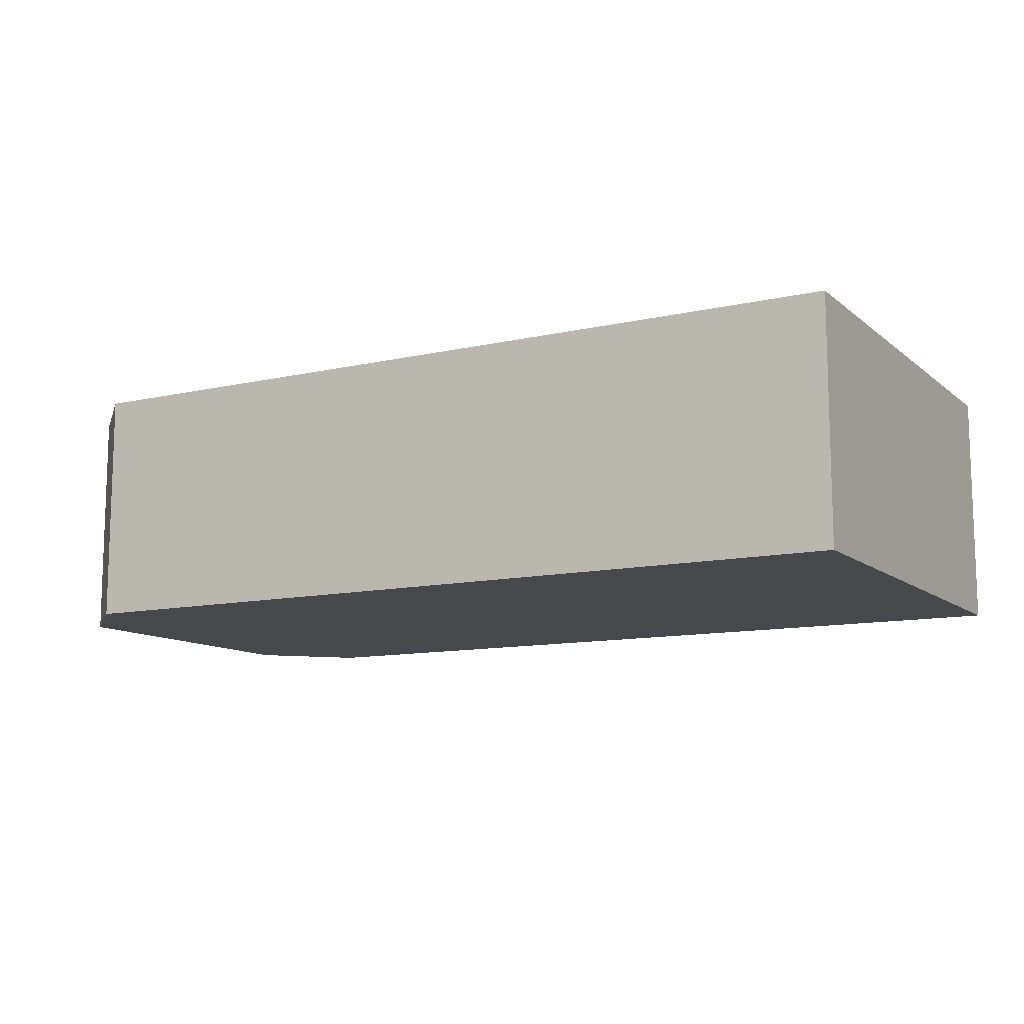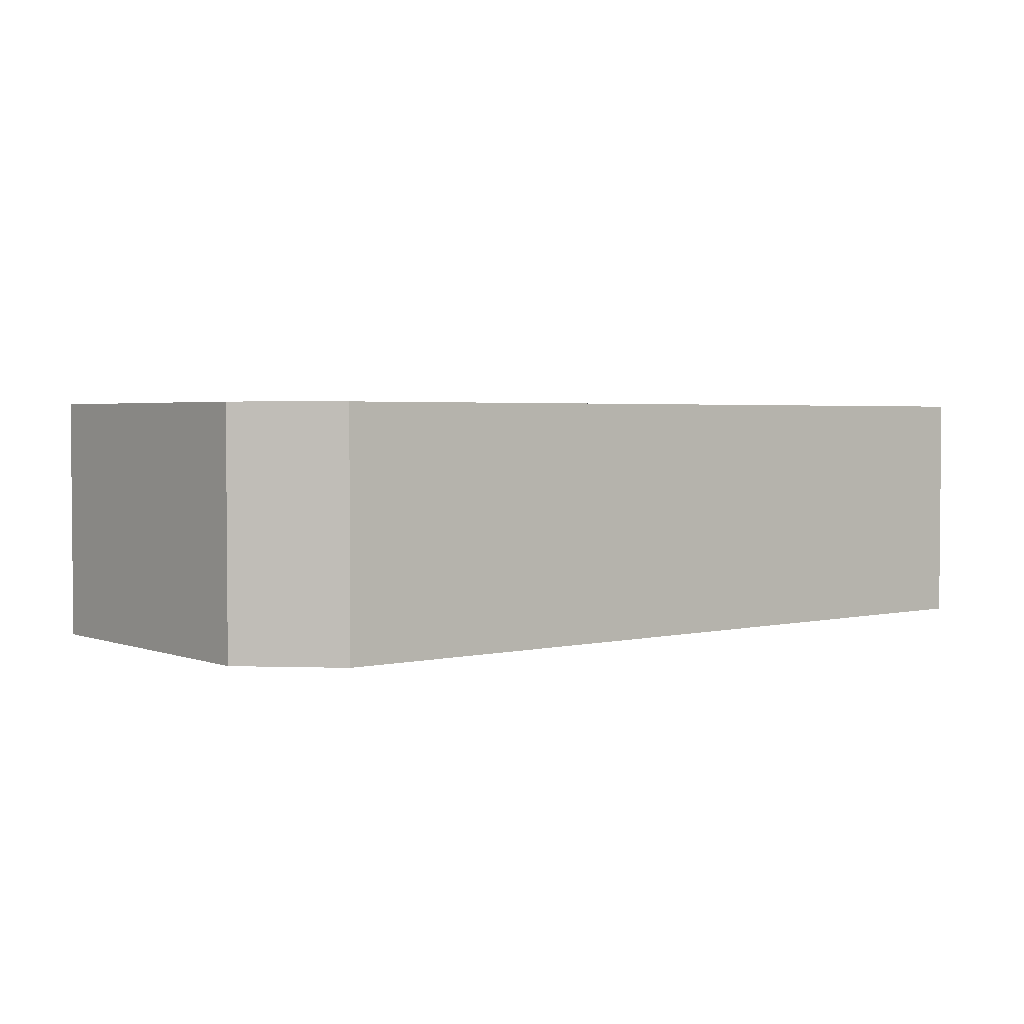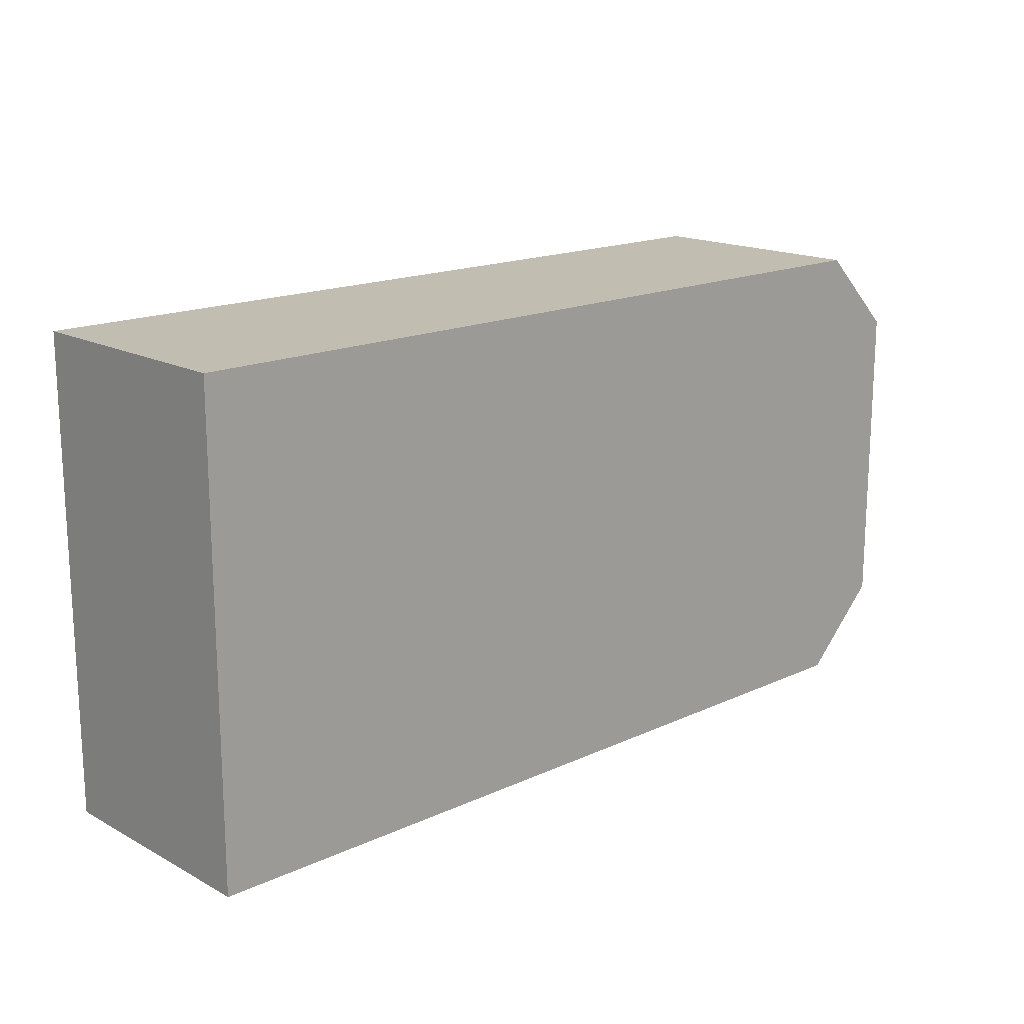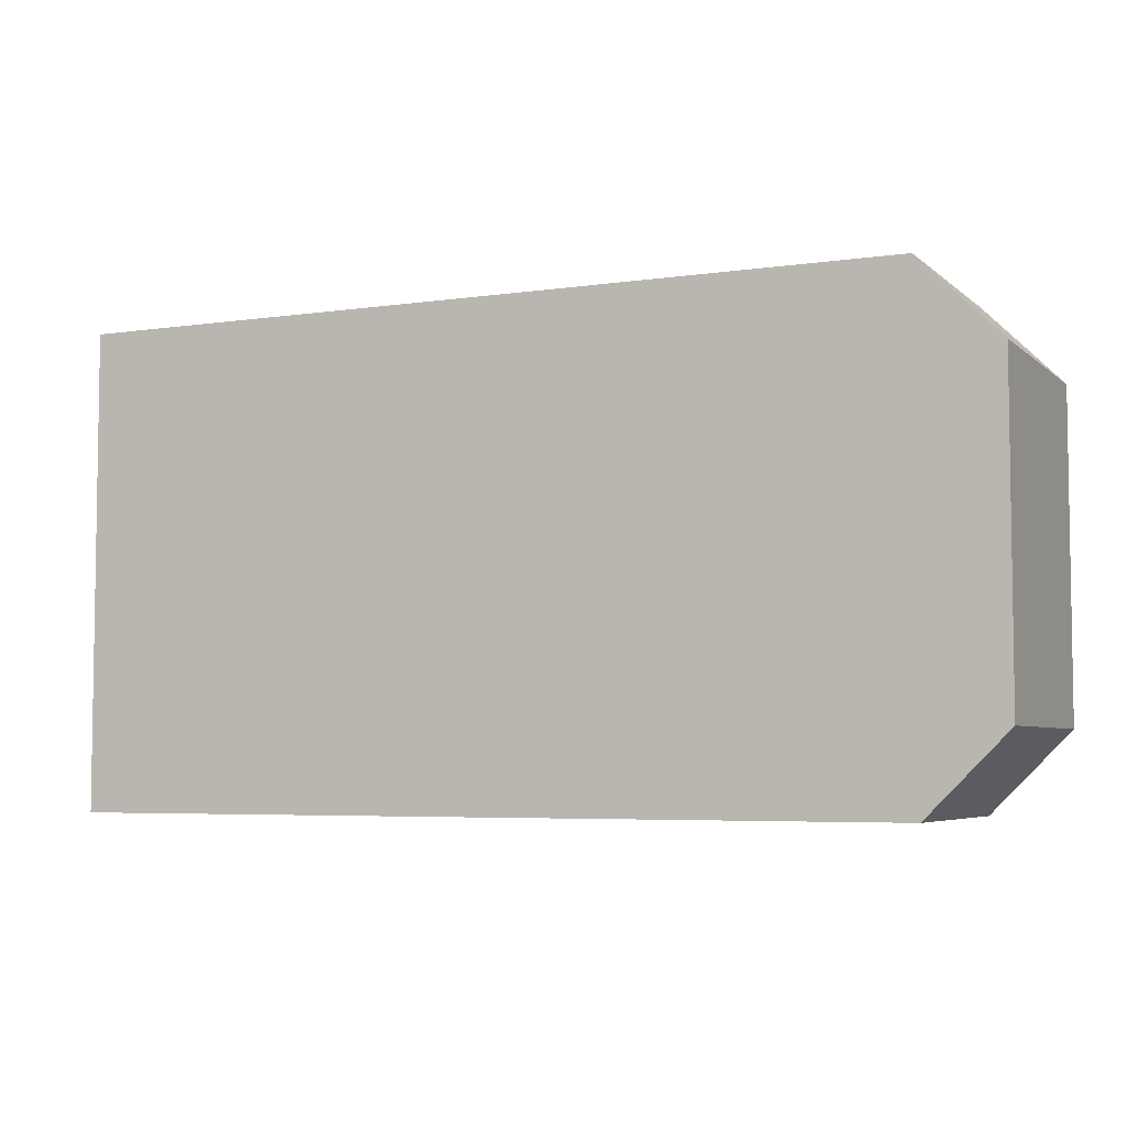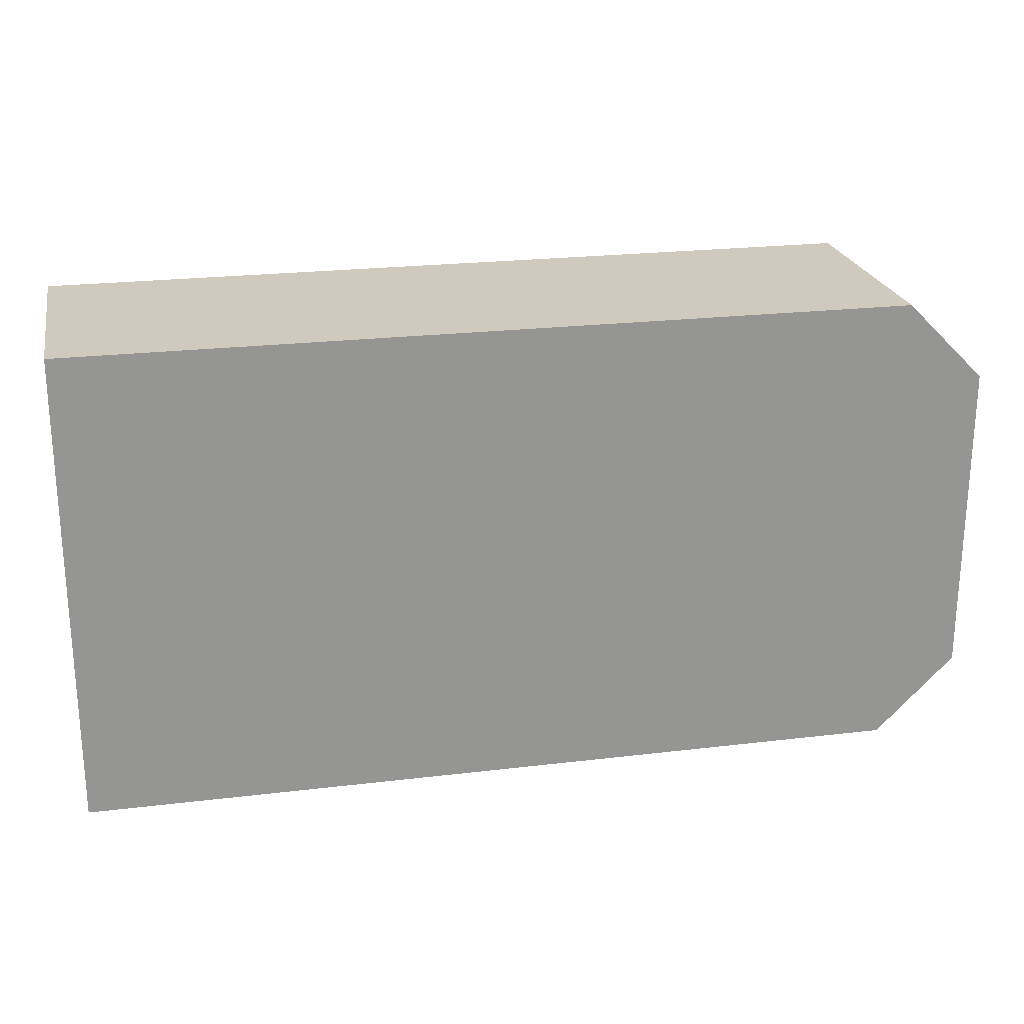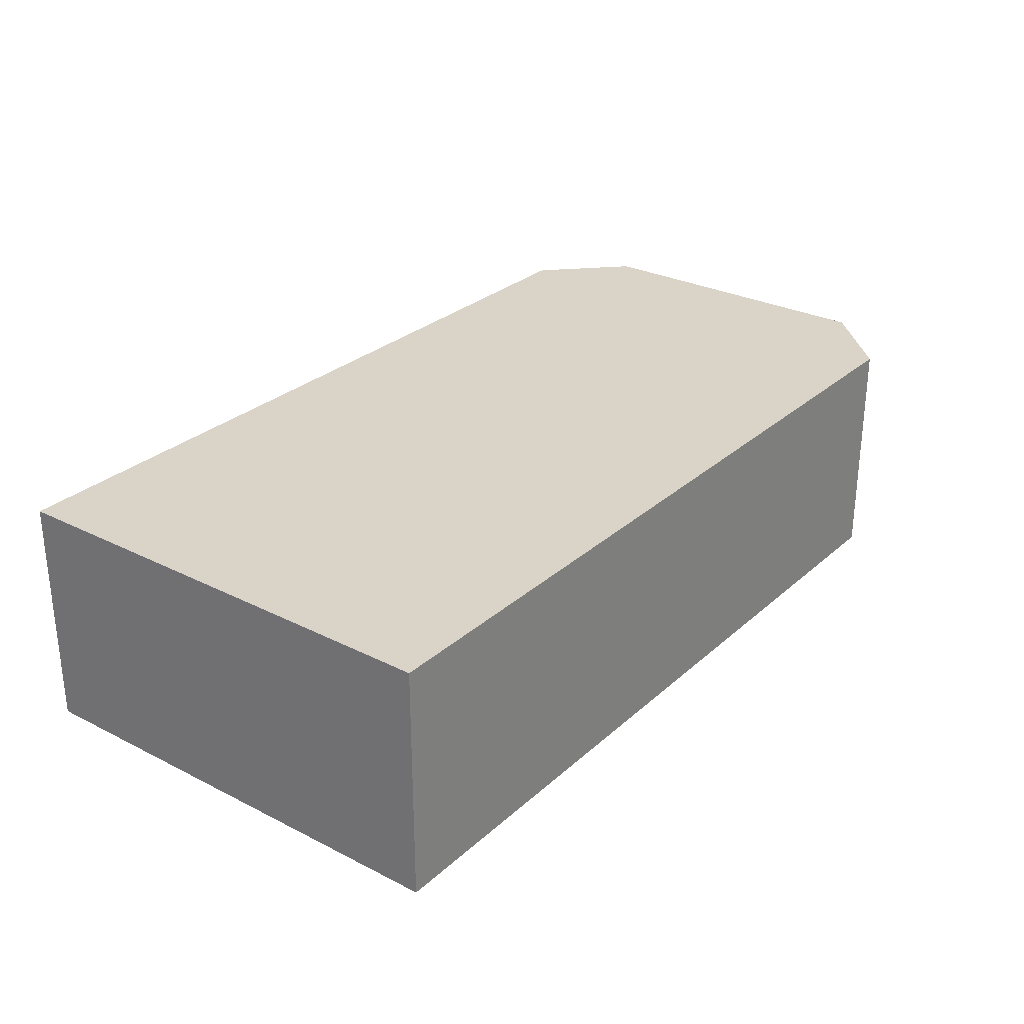
<metadata>
{"format":"obj","ext":"obj","renderer":"f3d","projection":"perspective","resolution":1024,"background":"white","views":[{"elev":-11.2,"azim":29.1,"up":"+Y"},{"elev":2.8,"azim":-38.8,"up":"+Y"},{"elev":16.7,"azim":137.0,"up":"+Z"},{"elev":-5.2,"azim":-155.4,"up":"+Z"},{"elev":22.9,"azim":168.4,"up":"+Z"},{"elev":28.4,"azim":127.3,"up":"+Y"}]}
</metadata>
<code>
v 0.2 0 0.6
v 2.3 0 0.6
v 2.3 0.6 0.6
v 0.2 0.6 0.6
v -2.585e-16 0 0.4
v 0.2 0 0.6
v 0.2 0.6 0.6
v -4.441e-16 0.6 0.4
v -5.129e-17 0 -0.4
v -2.585e-16 0 0.4
v -4.441e-16 0.6 0.4
v 0 0.6 -0.4
v 0.2 0 -0.6
v -5.129e-17 0 -0.4
v 0 0.6 -0.4
v 0.2 0.6 -0.6
v 2.3 0 -0.6
v 0.2 0 -0.6
v 0.2 0.6 -0.6
v 2.3 0.6 -0.6
v 2.3 0 0.6
v 2.3 0 -0.6
v 2.3 0.6 -0.6
v 2.3 0.6 0.6
v 2.3 0.6 0.6
v 2.3 0.6 -0.6
v 0.2 0.6 -0.6
v 0 0.6 -0.4
v -4.441e-16 0.6 0.4
v 0.2 0.6 0.6
v 2.3 0 -0.6
v 2.3 0 0.6
v 0.2 0 0.6
v -2.585e-16 0 0.4
v -5.129e-17 0 -0.4
v 0.2 0 -0.6
g 19bbb878-e2c5-11ea-b4a9-54bf646e7e1f
f 1 2 4
f 4 2 3
g 19bd8d54-e2c5-11ea-be3b-54bf646e7e1f
f 5 6 8
f 8 6 7
g 19bf3b2c-e2c5-11ea-ae07-54bf646e7e1f
f 9 10 12
f 12 10 11
g 19c0e918-e2c5-11ea-96ae-54bf646e7e1f
f 13 14 16
f 16 14 15
g 19c296f6-e2c5-11ea-8da4-54bf646e7e1f
f 17 18 20
f 20 18 19
g 19c46bdc-e2c5-11ea-8de5-54bf646e7e1f
f 21 22 24
f 24 22 23
g 19c640c0-e2c5-11ea-bcb2-54bf646e7e1f
f 25 26 30
f 30 26 27
f 30 27 29
f 29 27 28
g 19c7eeae-e2c5-11ea-9fa9-54bf646e7e1f
f 31 32 36
f 36 32 33
f 36 33 34
f 34 35 36

</code>
